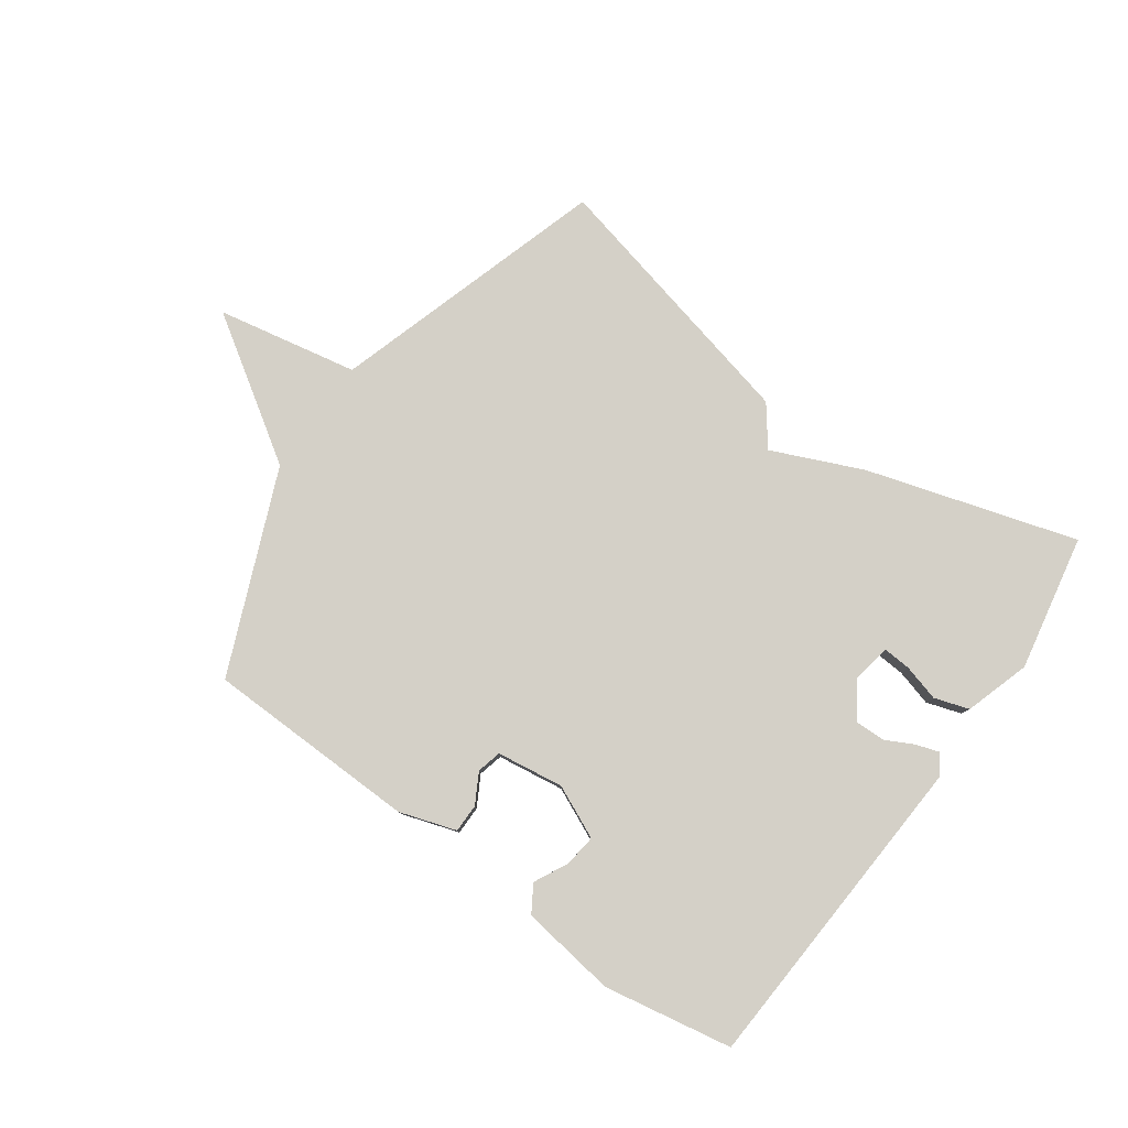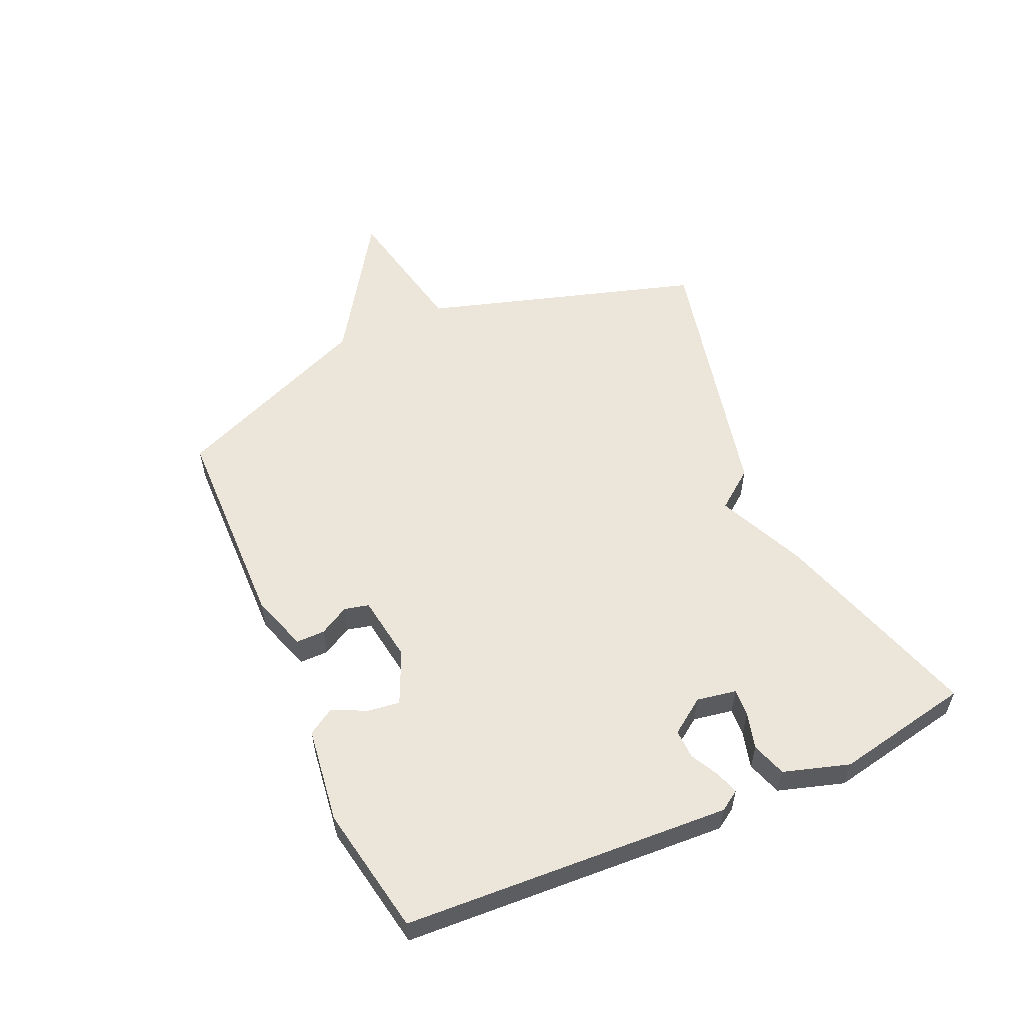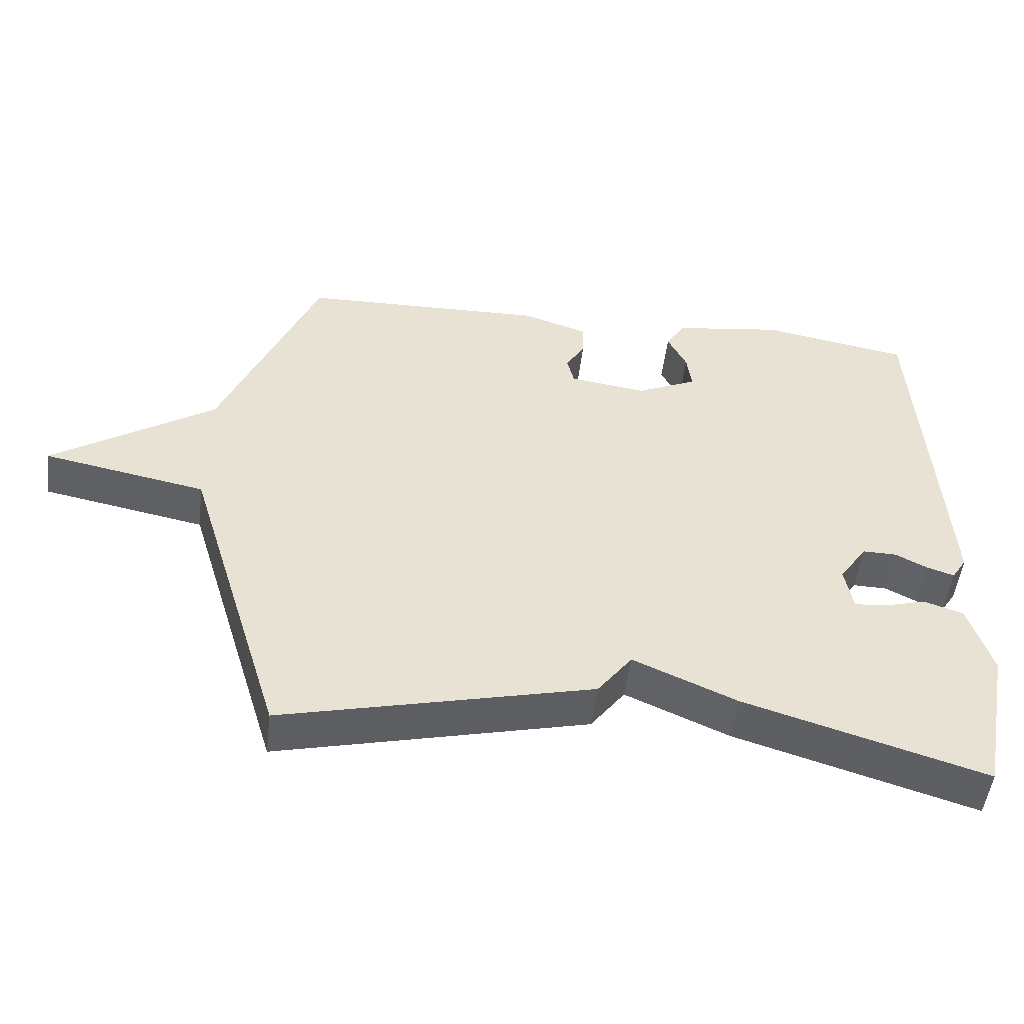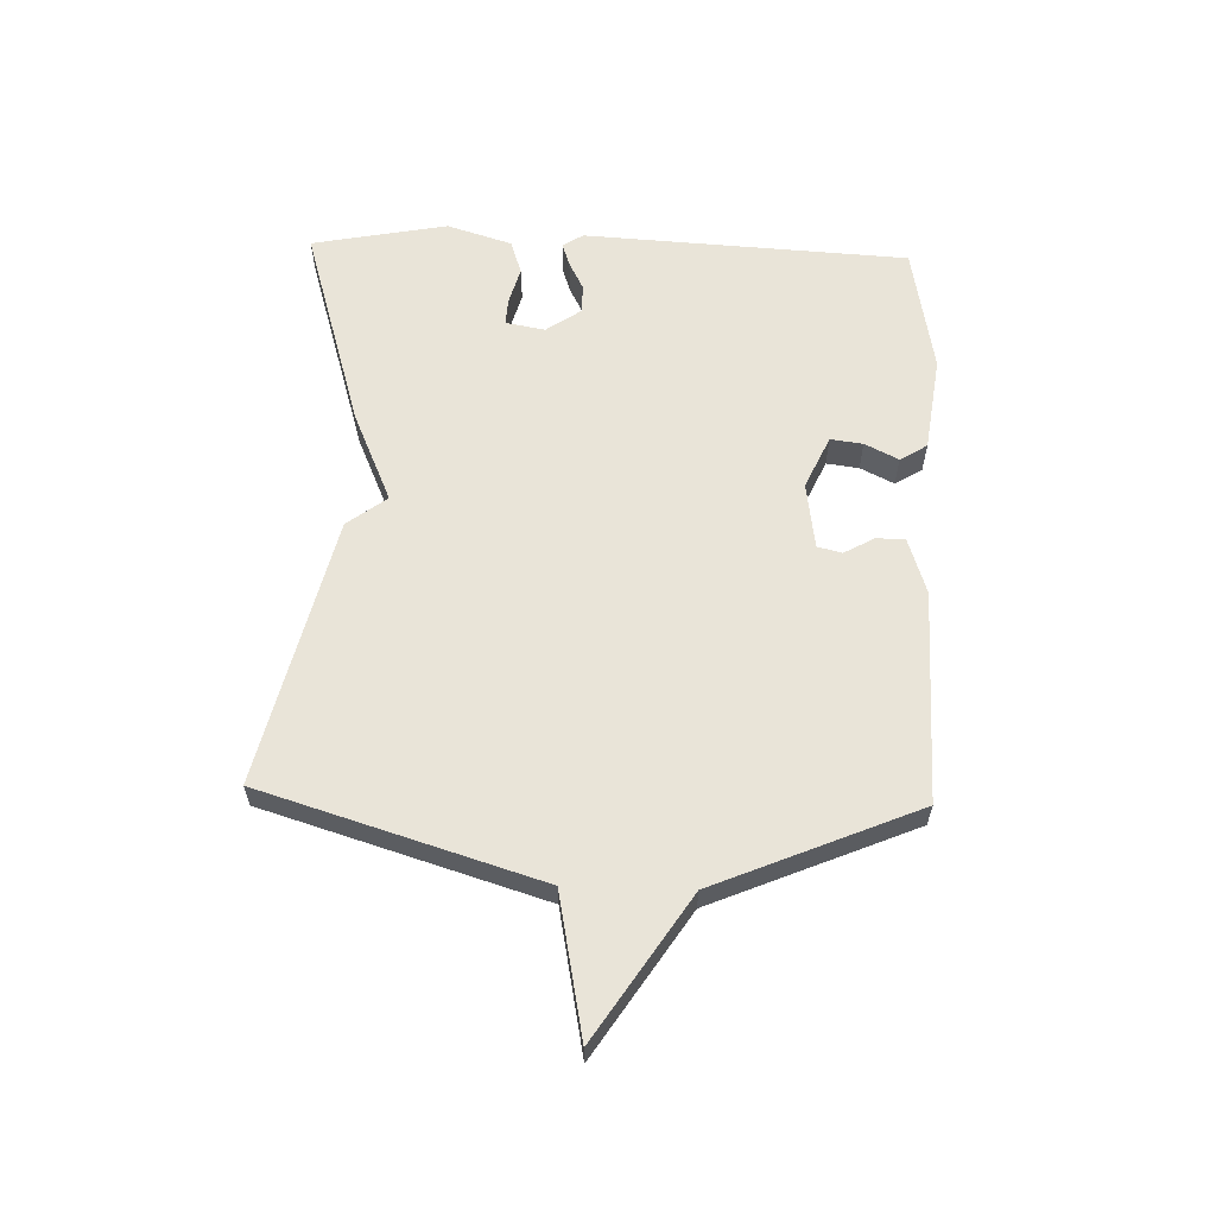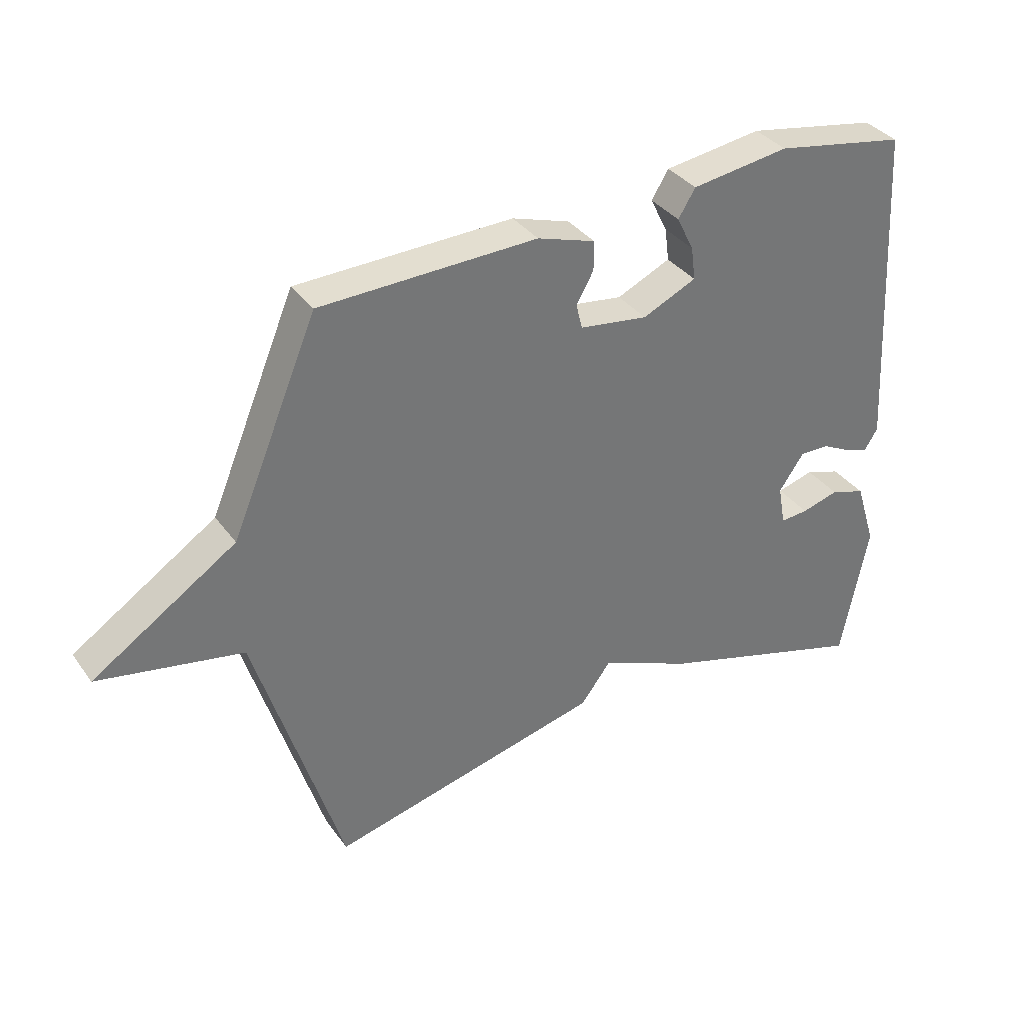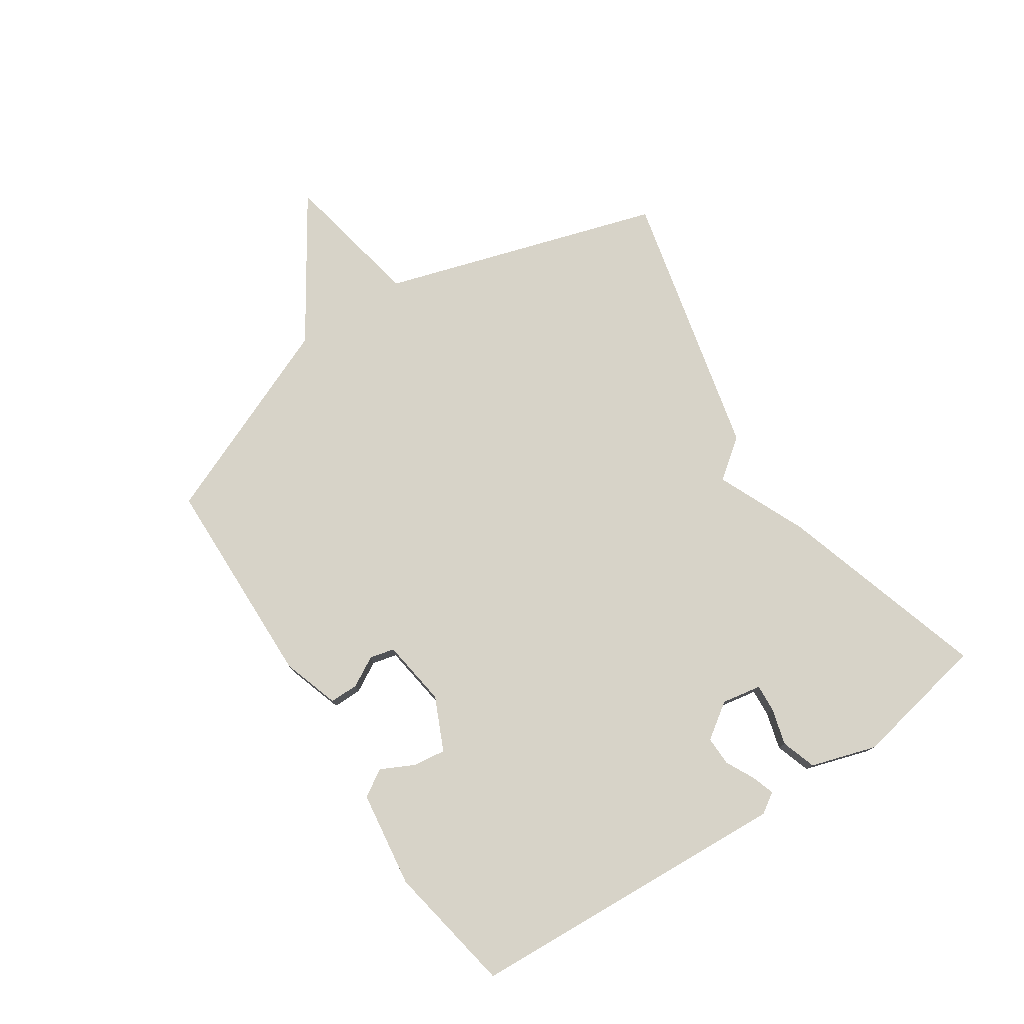
<metadata>
{"format":"obj","ext":"obj","renderer":"f3d","projection":"perspective","resolution":1024,"background":"white","views":[{"elev":80.0,"azim":35.6,"up":"+Y"},{"elev":55.6,"azim":65.8,"up":"+Y"},{"elev":-50.4,"azim":-6.8,"up":"+Z"},{"elev":60.4,"azim":-88.2,"up":"+Y"},{"elev":35.5,"azim":-31.0,"up":"+Z"},{"elev":77.2,"azim":56.5,"up":"+Y"}]}
</metadata>
<code>
v -0.5 0.07 0.5
v -0.145 0.07 0.508
v -0.05 0.07 0.477
v -0.05 0.07 0.429
v -0.078 0.07 0.379
v -0.068 0.07 0.338
v 0.044 0.07 0.322
v 0.132 0.07 0.362
v 0.125 0.07 0.416
v 0.097 0.07 0.472
v 0.125 0.07 0.517
v 0.285 0.07 0.539
v 0.5 0.07 0.5
v 0.531 0.07 -0.044
v 0.509 0.07 -0.078
v 0.47 0.07 -0.065
v 0.423 0.07 -0.041
v 0.374 0.07 -0.04
v 0.333 0.07 -0.099
v 0.345 0.07 -0.165
v 0.391 0.07 -0.162
v 0.452 0.07 -0.145
v 0.51 0.07 -0.164
v 0.544 0.07 -0.273
v 0.5 0.07 -0.5
v 0.15 0.07 -0.394
v 0 0.07 -0.328
v -0.05 0.07 -0.394
v -0.5 0.07 -0.5
v -0.642 0.07 -0.037
v -0.878 0.07 0.009
v -0.642 0.07 0.163
v -0.5 0 0.5
v -0.145 0 0.508
v -0.05 0 0.477
v -0.05 0 0.429
v -0.078 0 0.379
v -0.068 0 0.338
v 0.044 0 0.322
v 0.132 0 0.362
v 0.125 0 0.416
v 0.097 0 0.472
v 0.125 0 0.517
v 0.285 0 0.539
v 0.5 0 0.5
v 0.531 0 -0.044
v 0.509 0 -0.078
v 0.47 0 -0.065
v 0.423 0 -0.041
v 0.374 0 -0.04
v 0.333 0 -0.099
v 0.345 0 -0.165
v 0.391 0 -0.162
v 0.452 0 -0.145
v 0.51 0 -0.164
v 0.544 0 -0.273
v 0.5 0 -0.5
v 0.15 0 -0.394
v 0 0 -0.328
v -0.05 0 -0.394
v -0.5 0 -0.5
v -0.642 0 -0.037
v -0.878 0 0.009
v -0.642 0 0.163
f 30 31 32
f 32 1 2
f 30 32 2
f 29 30 2
f 28 29 2
f 27 28 2
f 25 26 27
f 24 25 27
f 23 24 27
f 22 23 27
f 21 22 27
f 20 21 27
f 19 20 27
f 18 19 27
f 15 16 17
f 14 15 17
f 13 14 17
f 12 13 17
f 11 12 17
f 10 11 17
f 9 10 17
f 8 9 17 18
f 7 8 18 27
f 2 3 4 5
f 2 5 6
f 27 2 6
f 6 7 27
f 64 63 62
f 34 33 64
f 34 64 62
f 34 62 61
f 34 61 60
f 34 60 59
f 59 58 57
f 59 57 56
f 59 56 55
f 59 55 54
f 59 54 53
f 59 53 52
f 59 52 51
f 59 51 50
f 49 48 47
f 49 47 46
f 49 46 45
f 49 45 44
f 49 44 43
f 49 43 42
f 49 42 41
f 50 49 41 40
f 59 50 40 39
f 37 36 35 34
f 38 37 34
f 38 34 59
f 59 39 38
f 1 33 34 2
f 2 34 35 3
f 3 35 36 4
f 4 36 37 5
f 5 37 38 6
f 6 38 39 7
f 7 39 40 8
f 8 40 41 9
f 9 41 42 10
f 10 42 43 11
f 11 43 44 12
f 12 44 45 13
f 13 45 46 14
f 14 46 47 15
f 15 47 48 16
f 16 48 49 17
f 17 49 50 18
f 18 50 51 19
f 19 51 52 20
f 20 52 53 21
f 21 53 54 22
f 22 54 55 23
f 23 55 56 24
f 24 56 57 25
f 25 57 58 26
f 26 58 59 27
f 27 59 60 28
f 28 60 61 29
f 29 61 62 30
f 30 62 63 31
f 31 63 64 32
f 32 64 33 1

</code>
